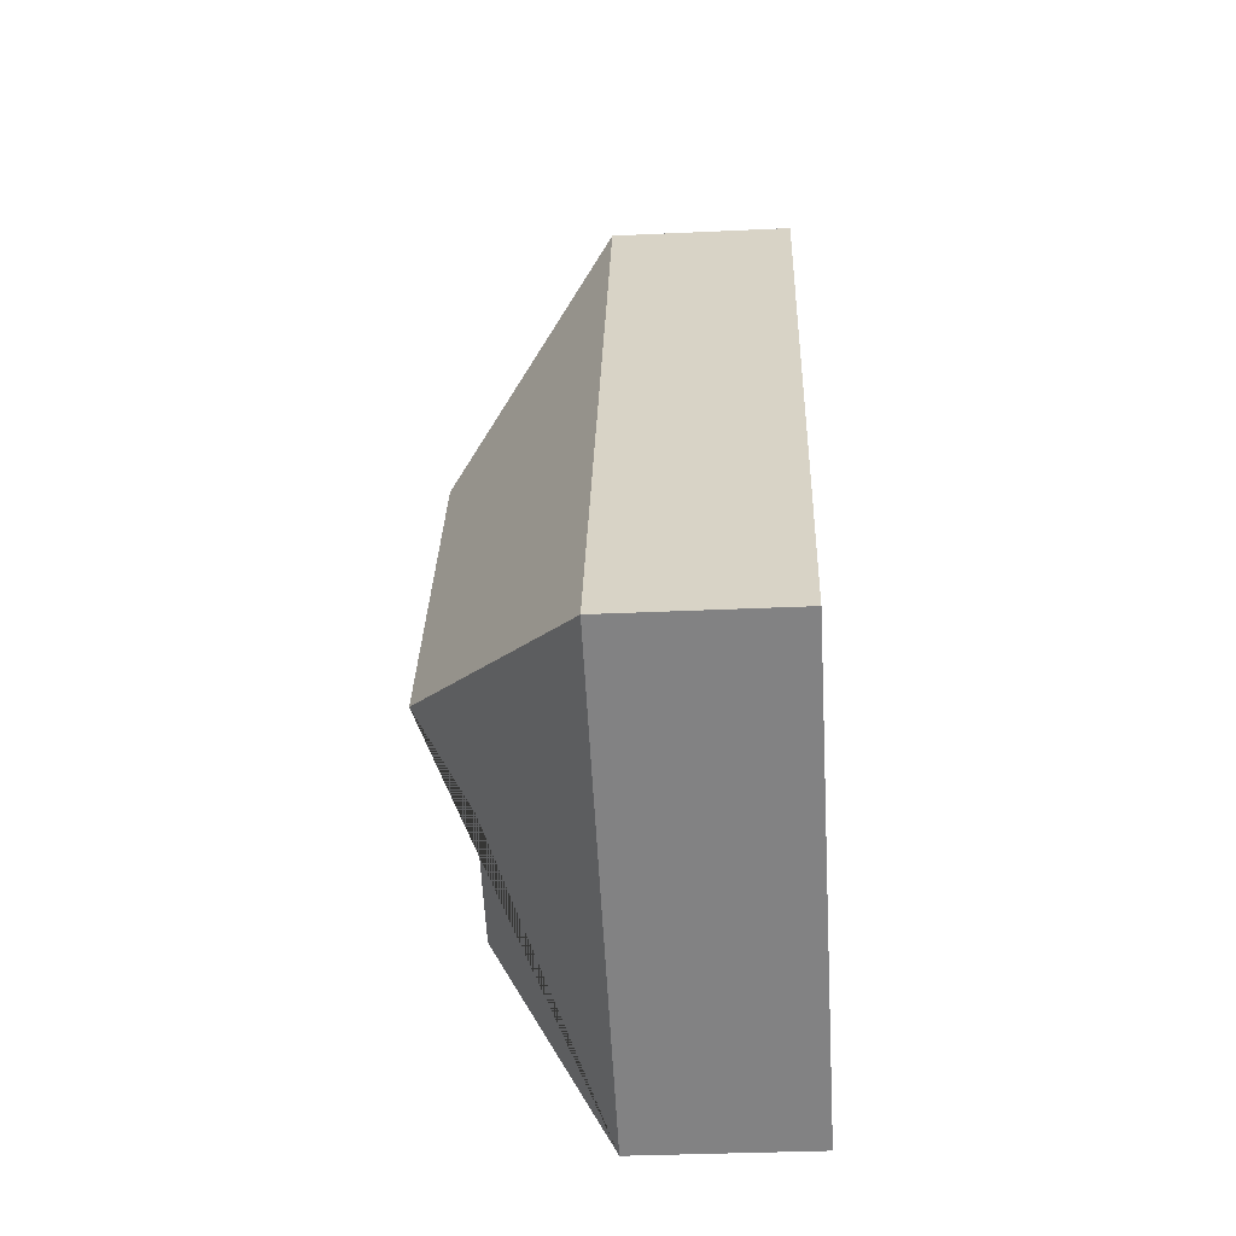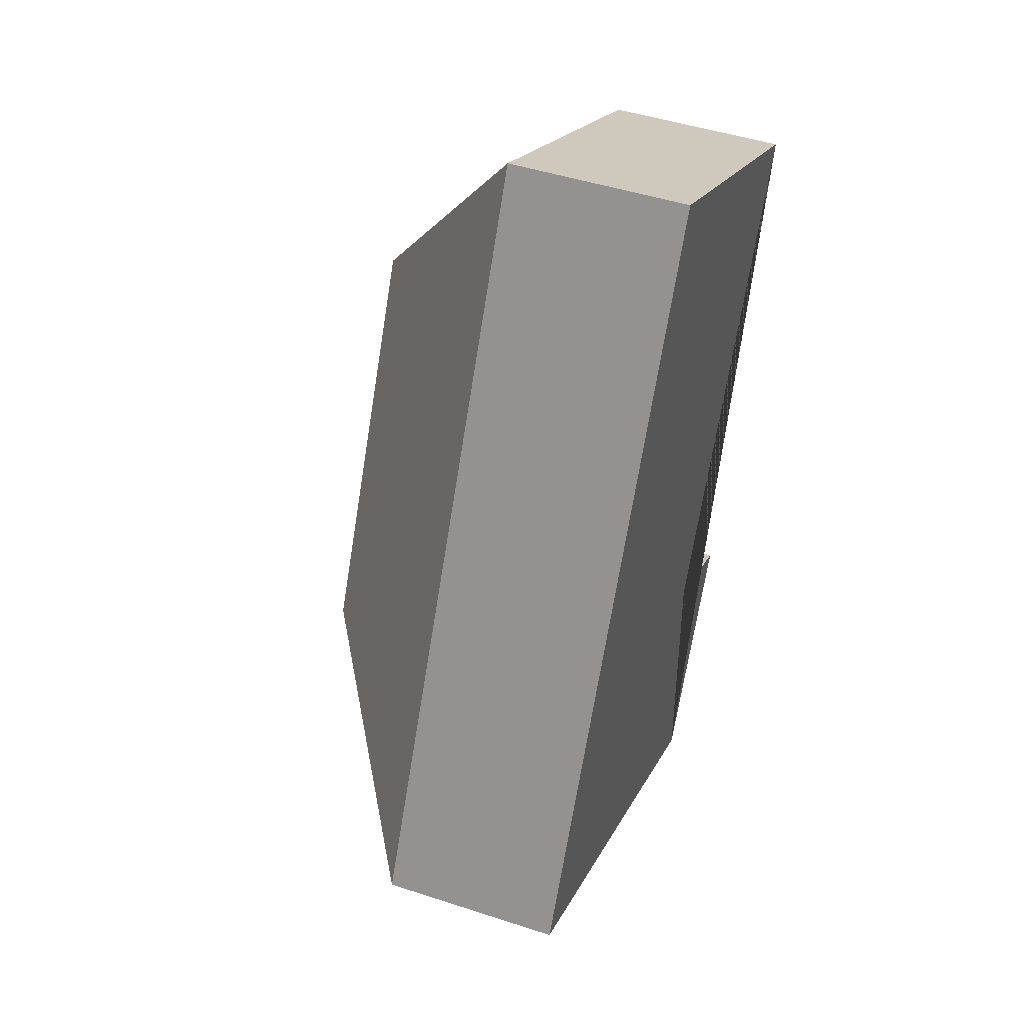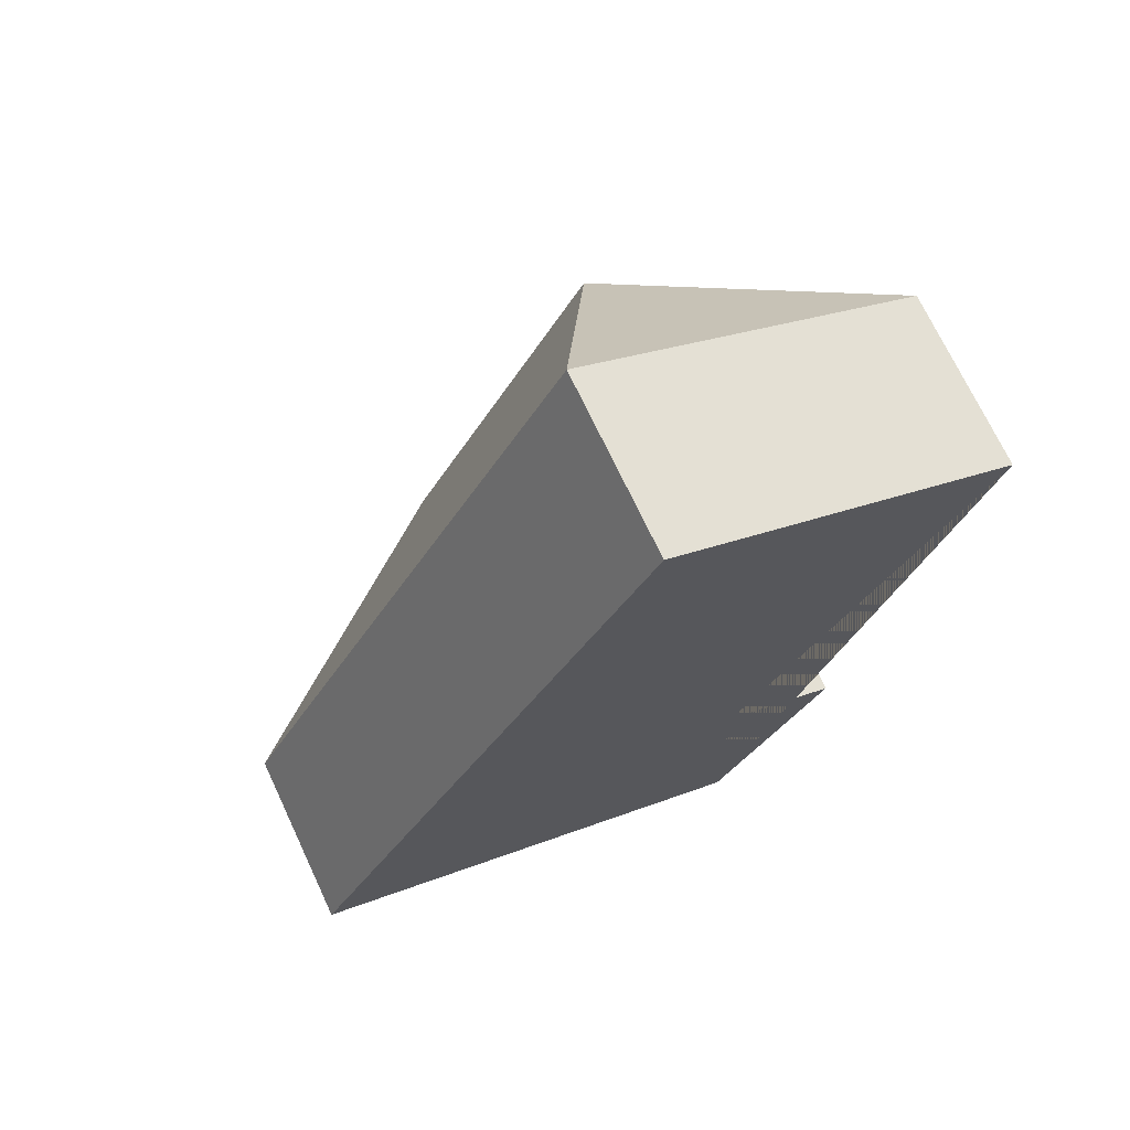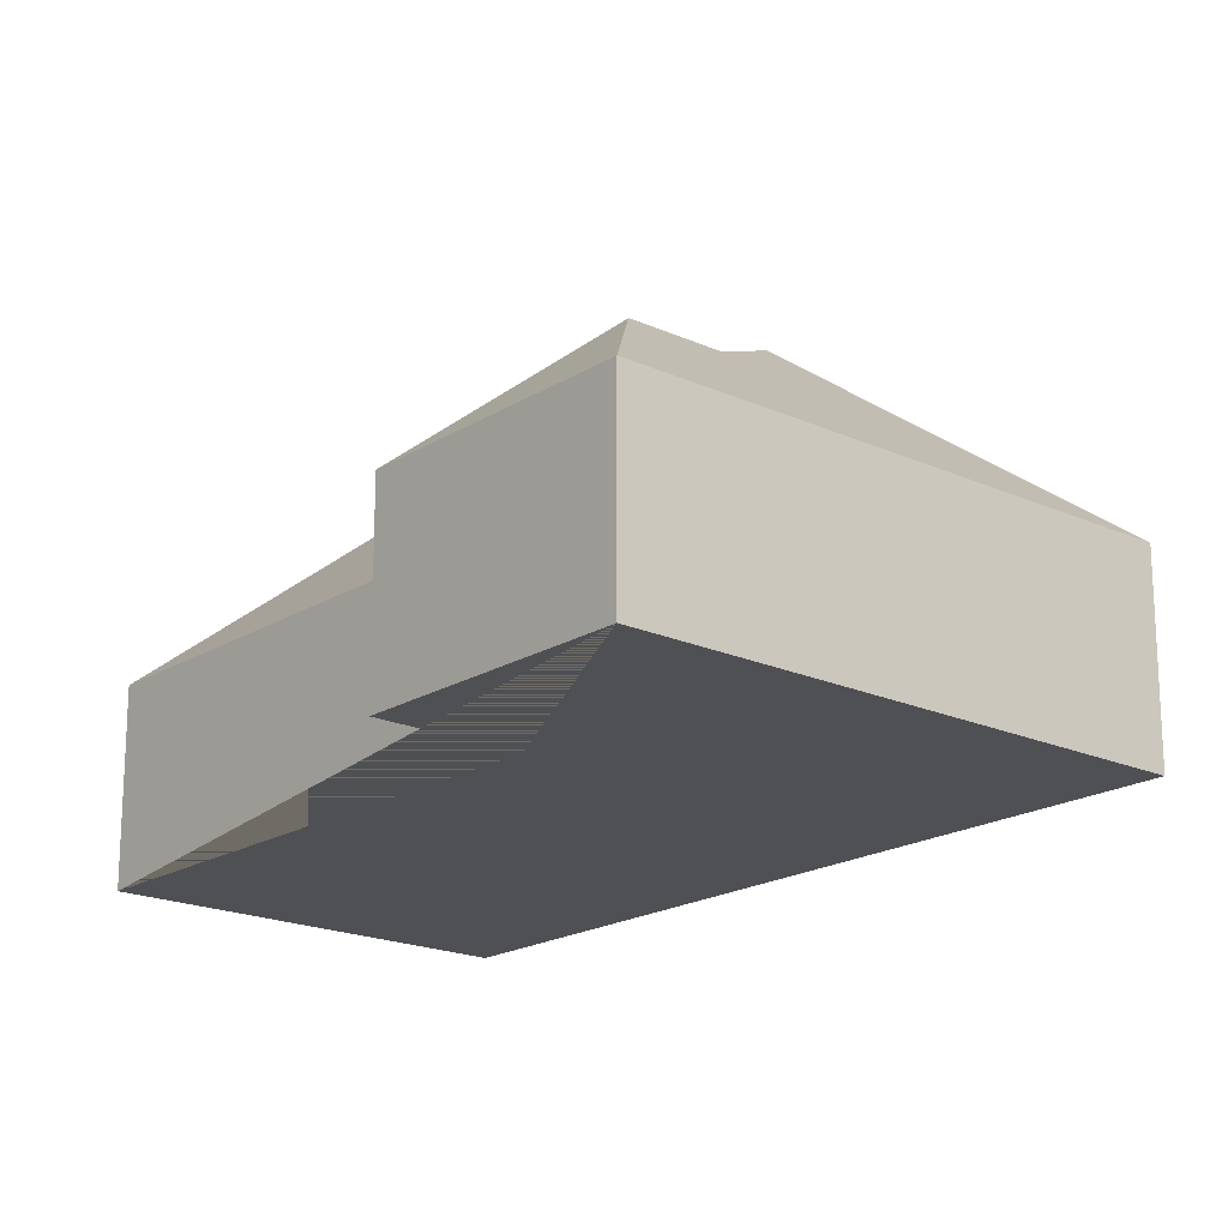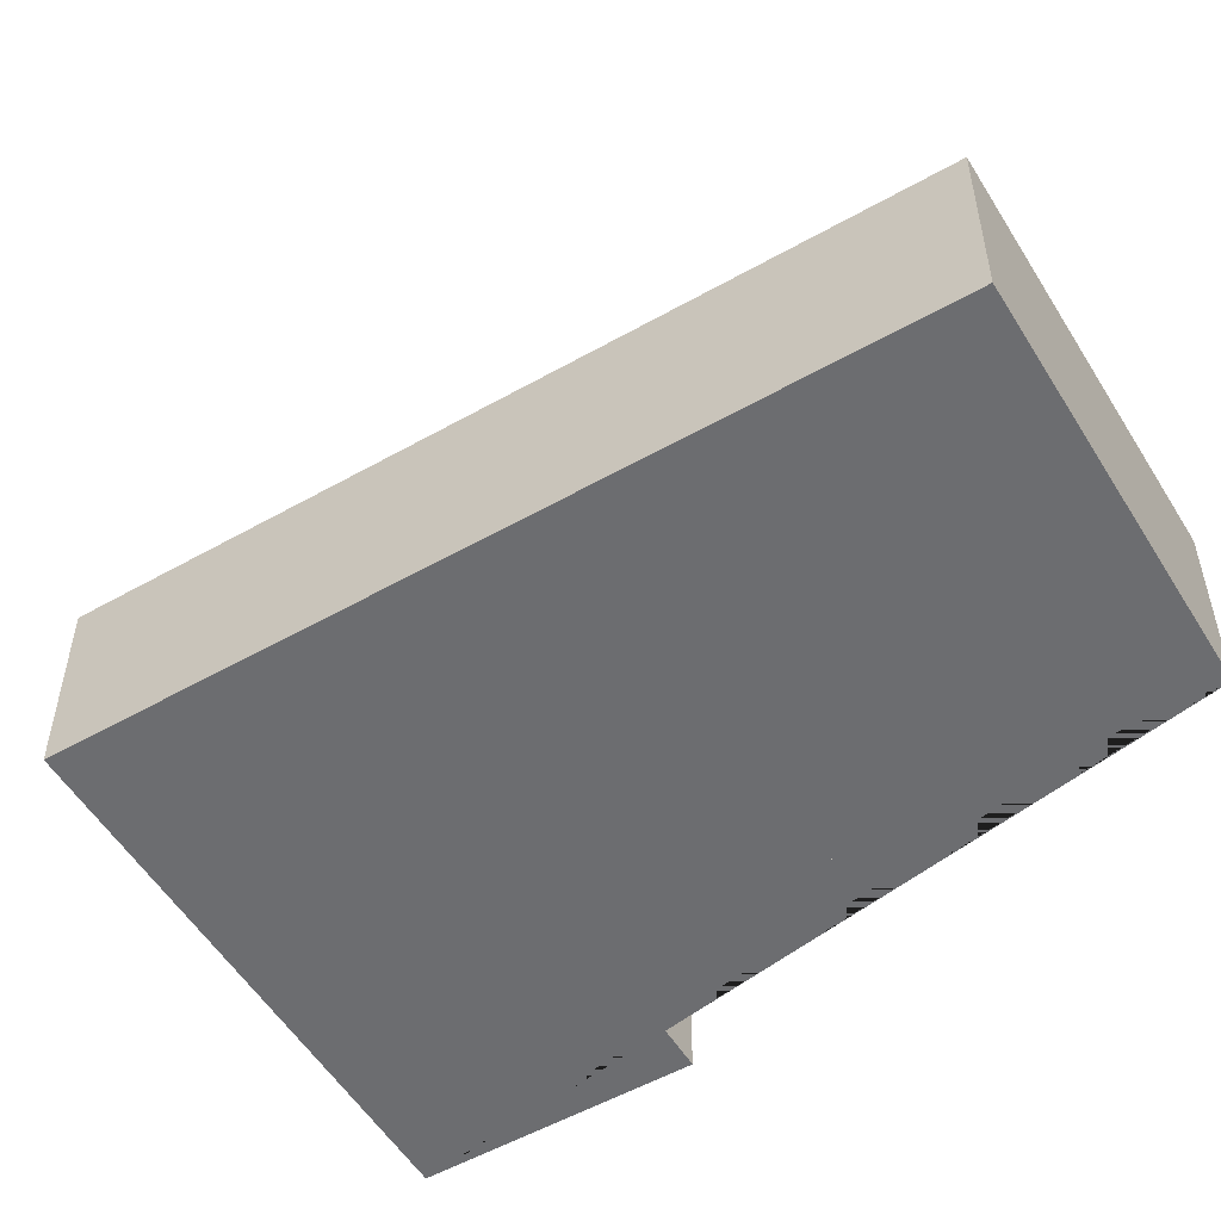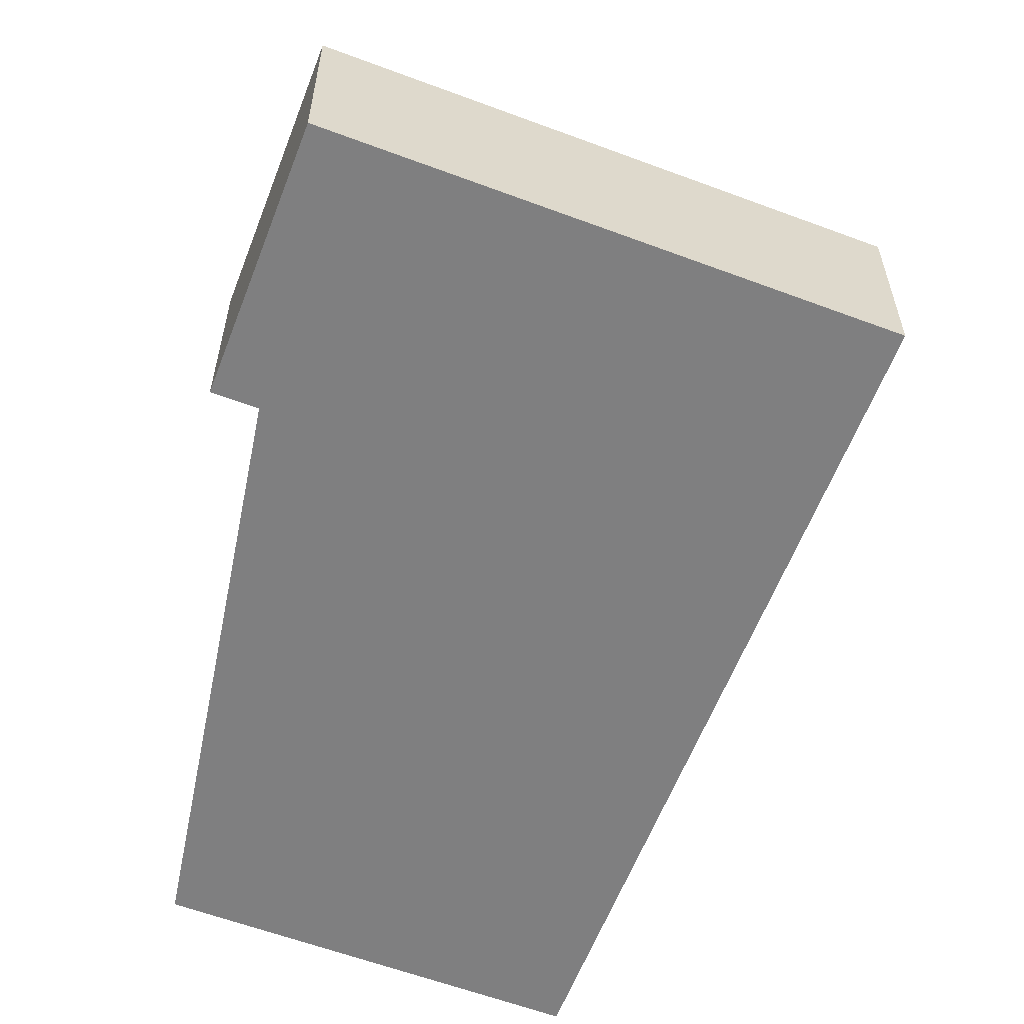
<metadata>
{"format":"obj","ext":"obj","renderer":"f3d","projection":"perspective","resolution":1024,"background":"white","views":[{"elev":-34.2,"azim":-86.4,"up":"+Z"},{"elev":46.6,"azim":-69.5,"up":"+Z"},{"elev":71.3,"azim":-25.2,"up":"+Z"},{"elev":-19.1,"azim":166.1,"up":"+Y"},{"elev":-54.0,"azim":-32.2,"up":"+Y"},{"elev":-59.9,"azim":-174.2,"up":"+Y"}]}
</metadata>
<code>
o CG10_500_048077_0041
v 211.6 75 -413.9
v 260 75 -318.1
v 189.7 121.4 -339.8
v 210.1 75 -292.8
v 310.6 75 -93.85
v 139.4 121.4 -314.4
v 128.1 144.9 -276.7
v 206 145 -122.5
v 165.6 75 -20.6
v 16.91 75 -315.4
v 211.6 0 -413.9
v 260 0 -318.1
v 210.1 0 -292.8
v 310.6 0 -93.85
v 165.6 0 -20.6
v 16.91 0 -315.4
f 9 8 5
f 5 8 7 6 4
f 4 6 3 2
f 2 3 1
f 1 3 6 7 10
f 9 8 7 10
f 11 12 13 14 15 16
f 1 11 12 2
f 2 12 13 4
f 4 13 14 5
f 5 14 15 9
f 9 15 16 10
f 10 16 11 1

</code>
